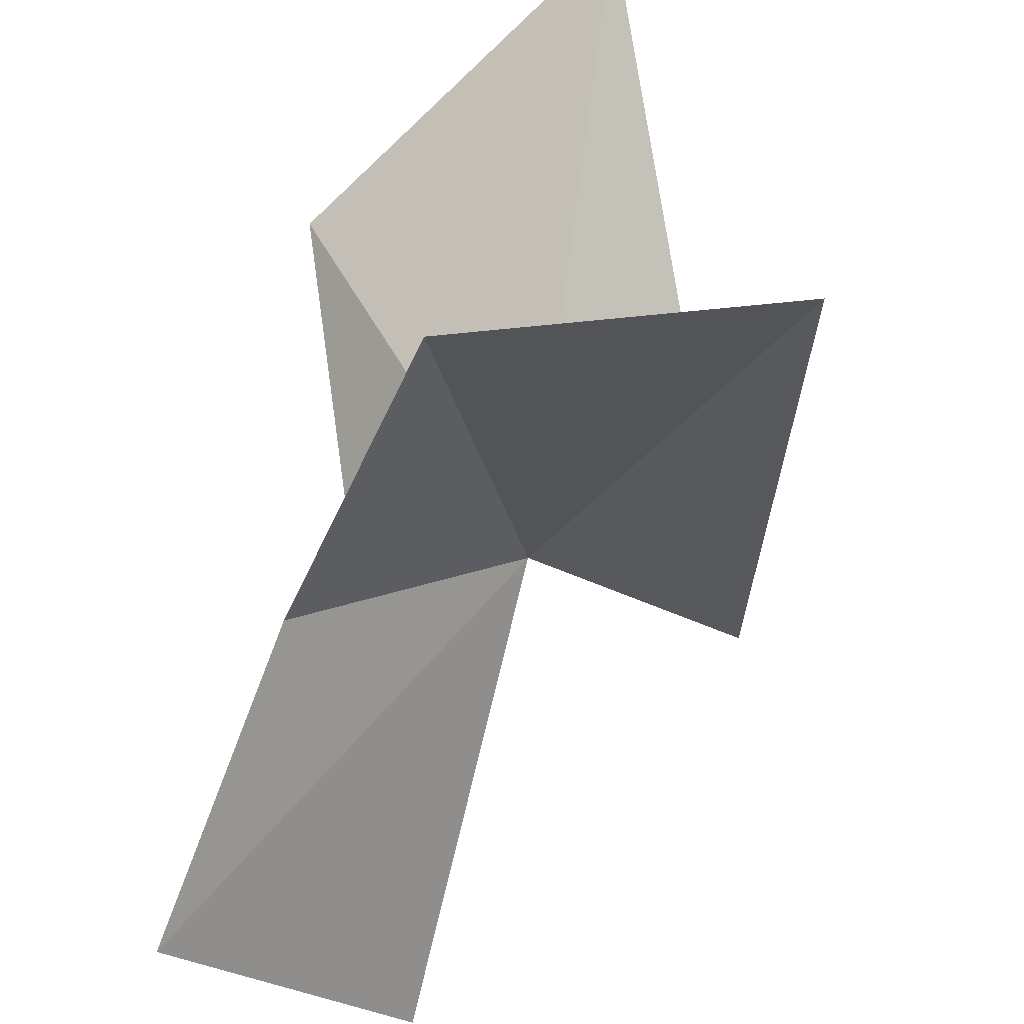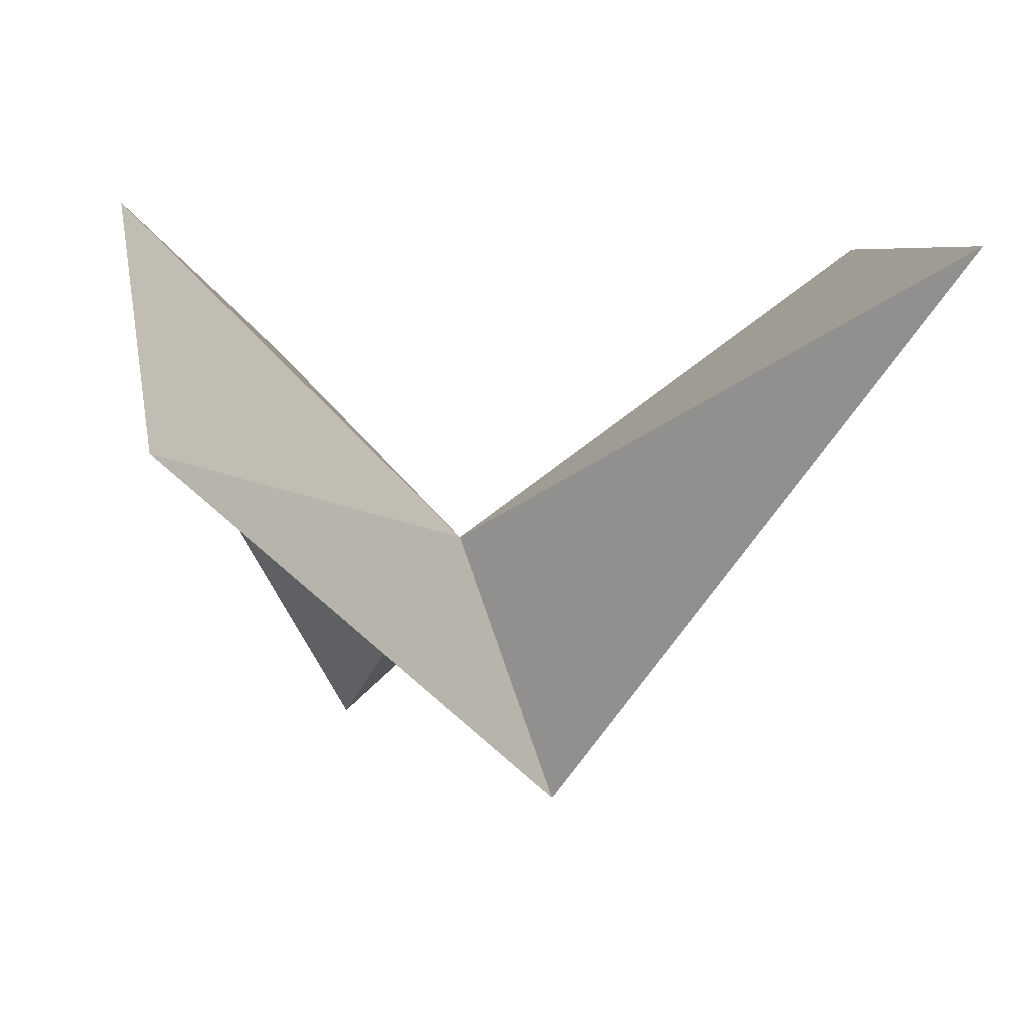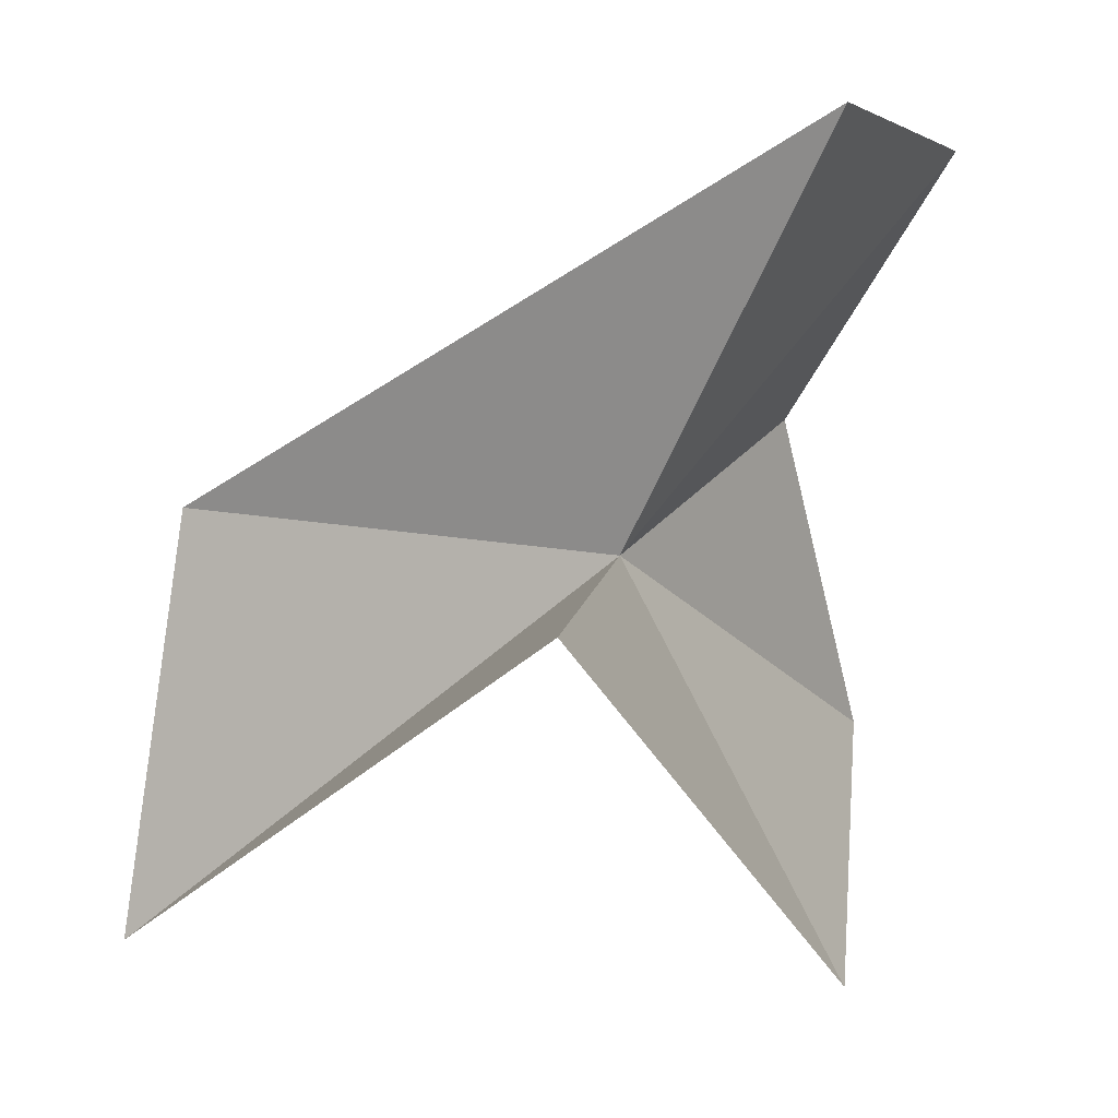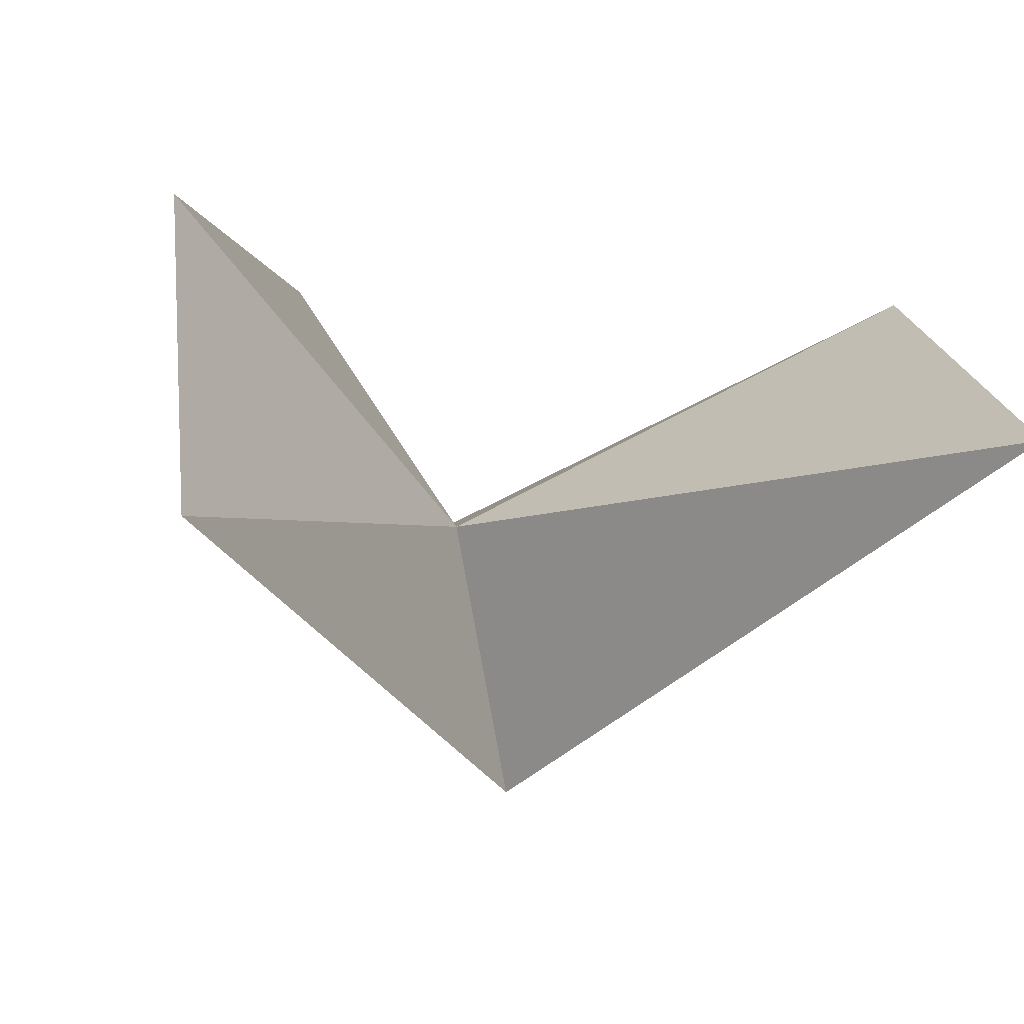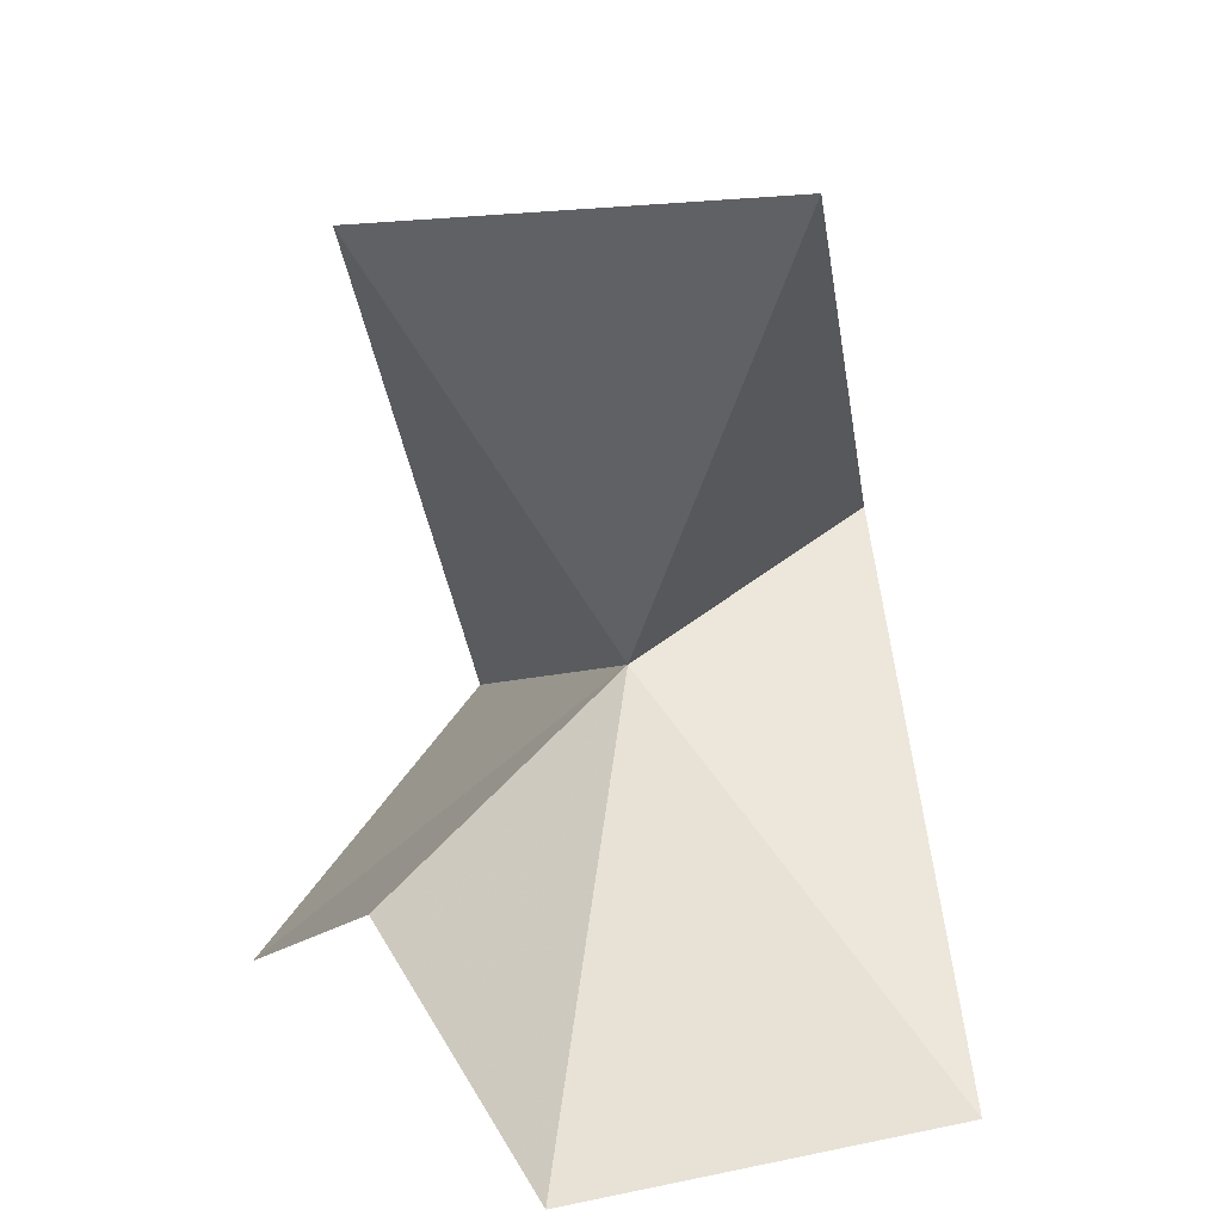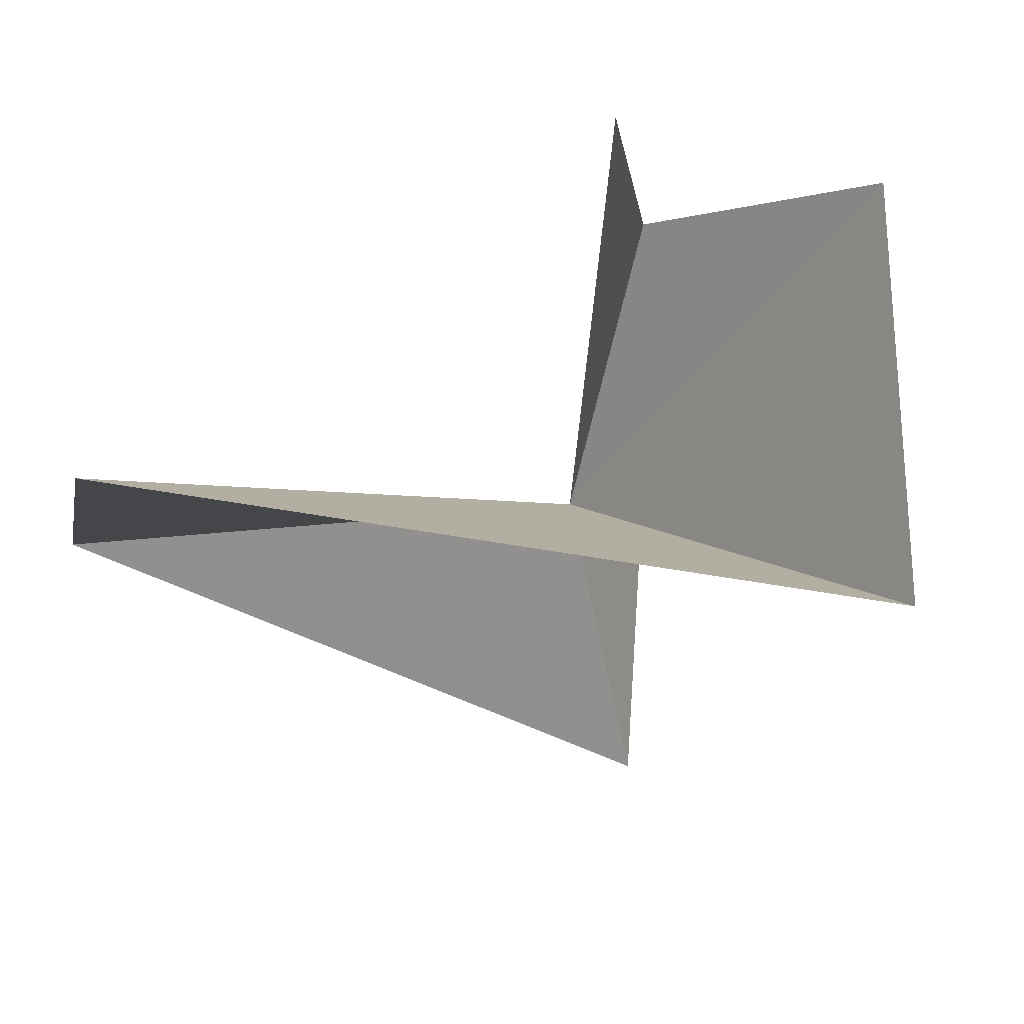
<metadata>
{"format":"obj","ext":"obj","renderer":"f3d","projection":"perspective","resolution":1024,"background":"white","views":[{"elev":-64.7,"azim":-55.9,"up":"+Z"},{"elev":-75.8,"azim":-92.5,"up":"+Y"},{"elev":-6.9,"azim":79.3,"up":"+Y"},{"elev":-62.9,"azim":-102.2,"up":"+Y"},{"elev":12.9,"azim":-59.5,"up":"+Z"},{"elev":77.3,"azim":53.2,"up":"+Y"}]}
</metadata>
<code>
v 17.09 121.4 8.557
v 15.79 118.3 6.54
v 18.95 120.6 9.361
v 19.49 124.1 7.55
v 14.76 122 11.55
v 17.1 124.5 5.988
v 14.24 118.6 11.93
v 14.43 120.4 6.026
v 15.9 122.6 6.998
f 1 2 3
f 1 5 4
f 1 4 6
f 1 7 5
f 1 9 8
f 1 6 9
f 1 8 2
f 1 3 7

</code>
